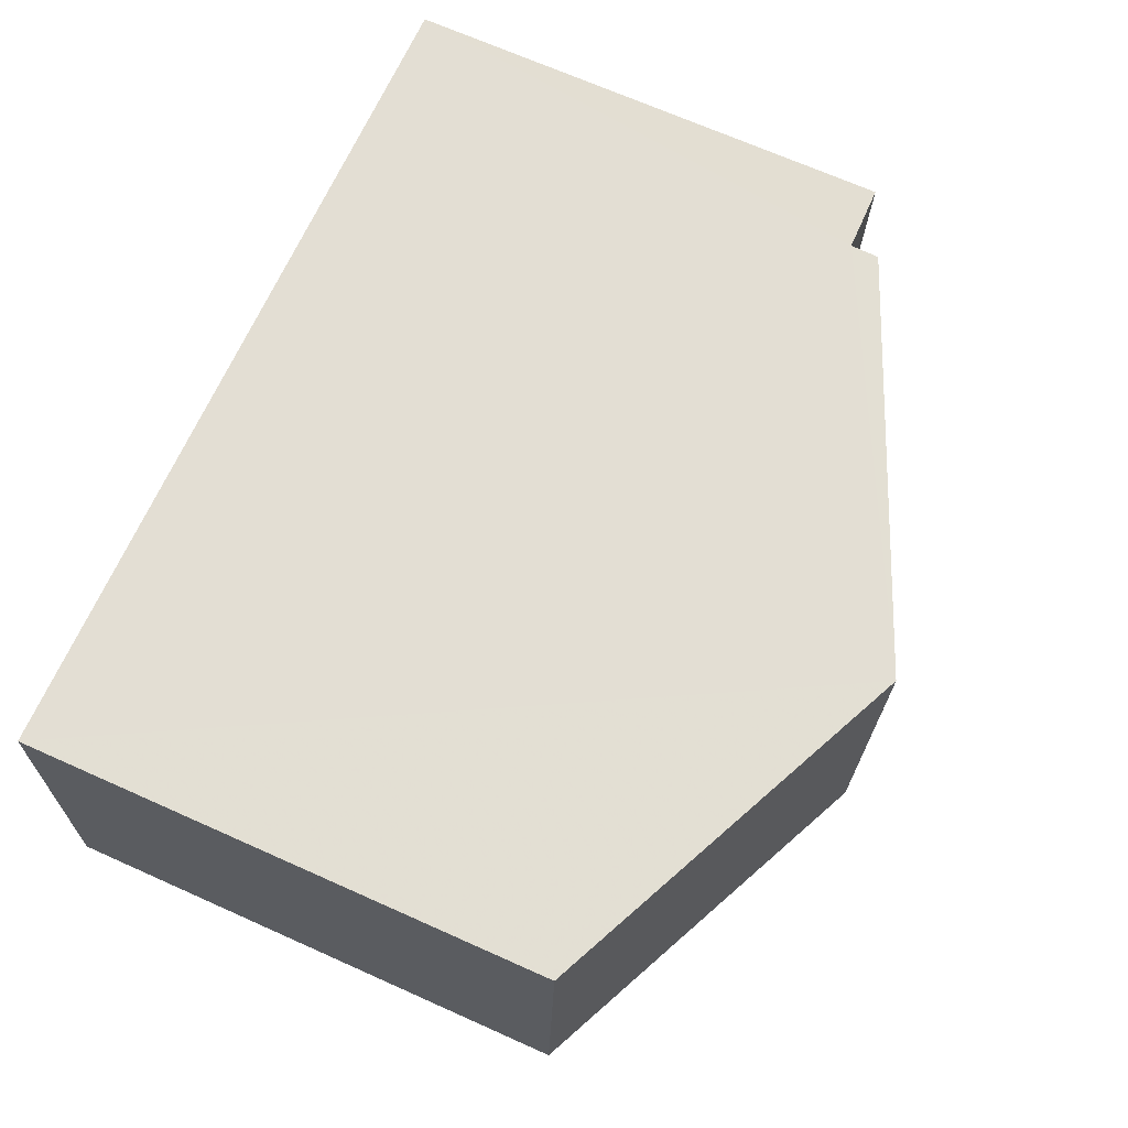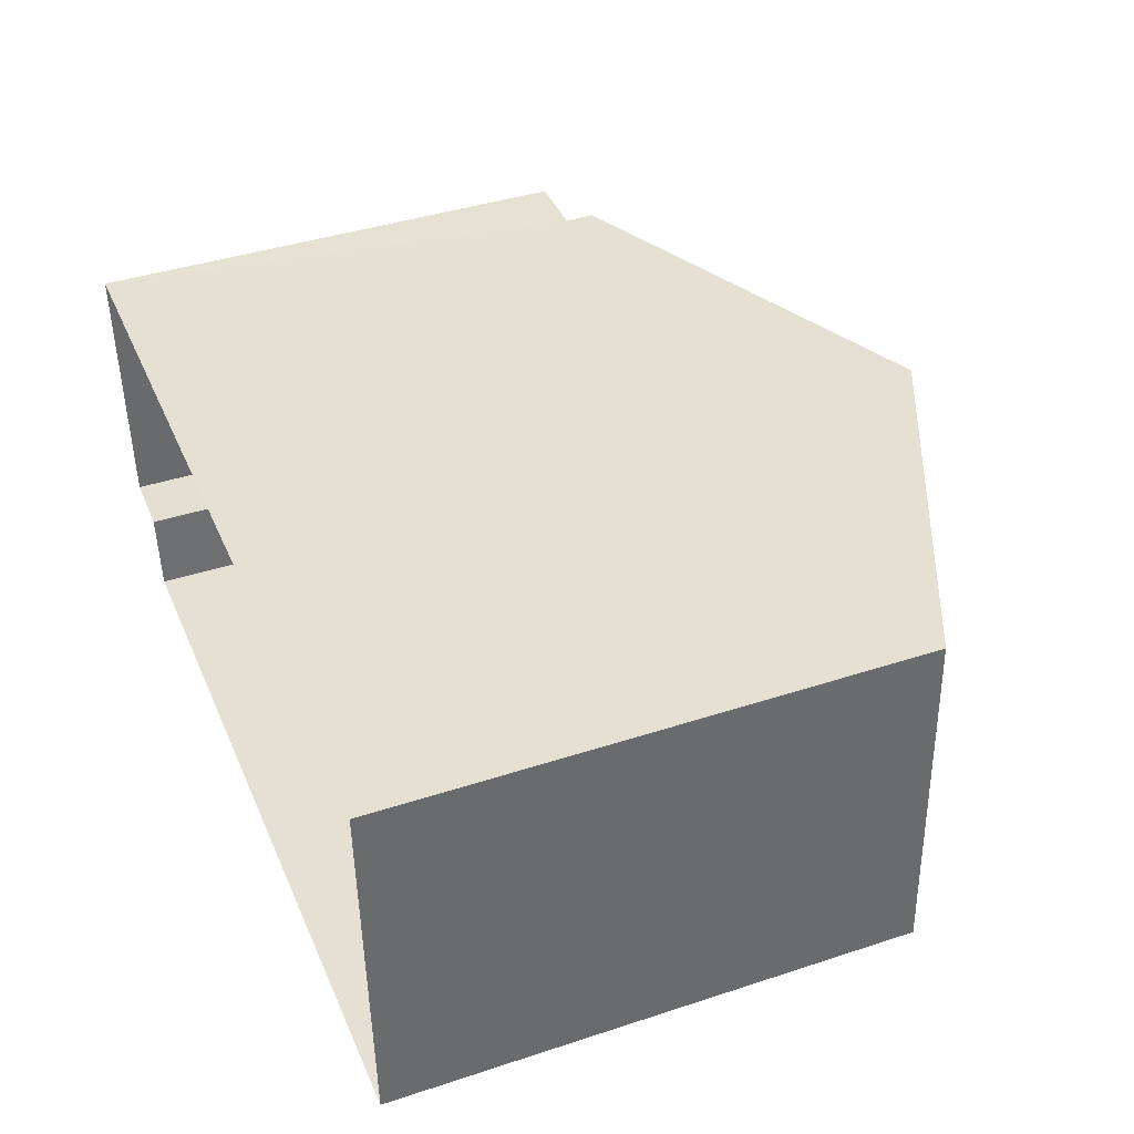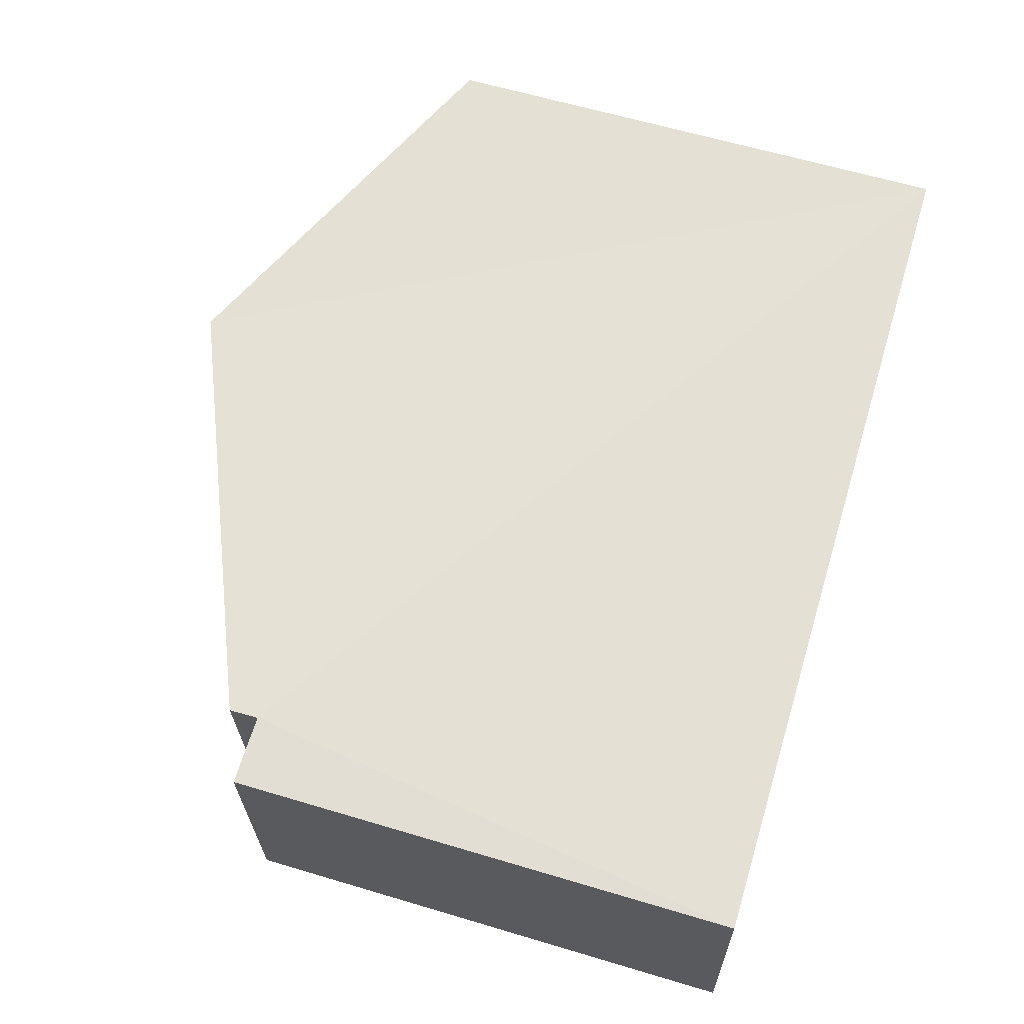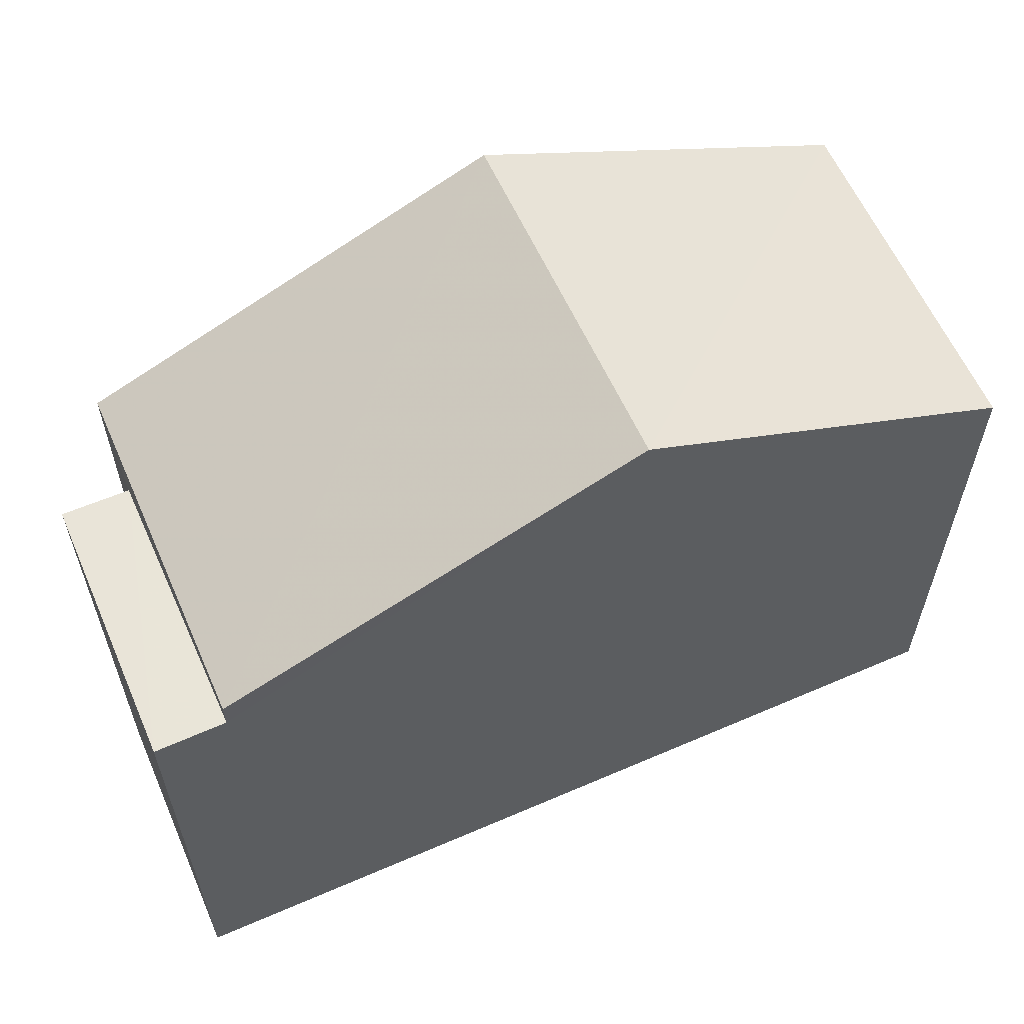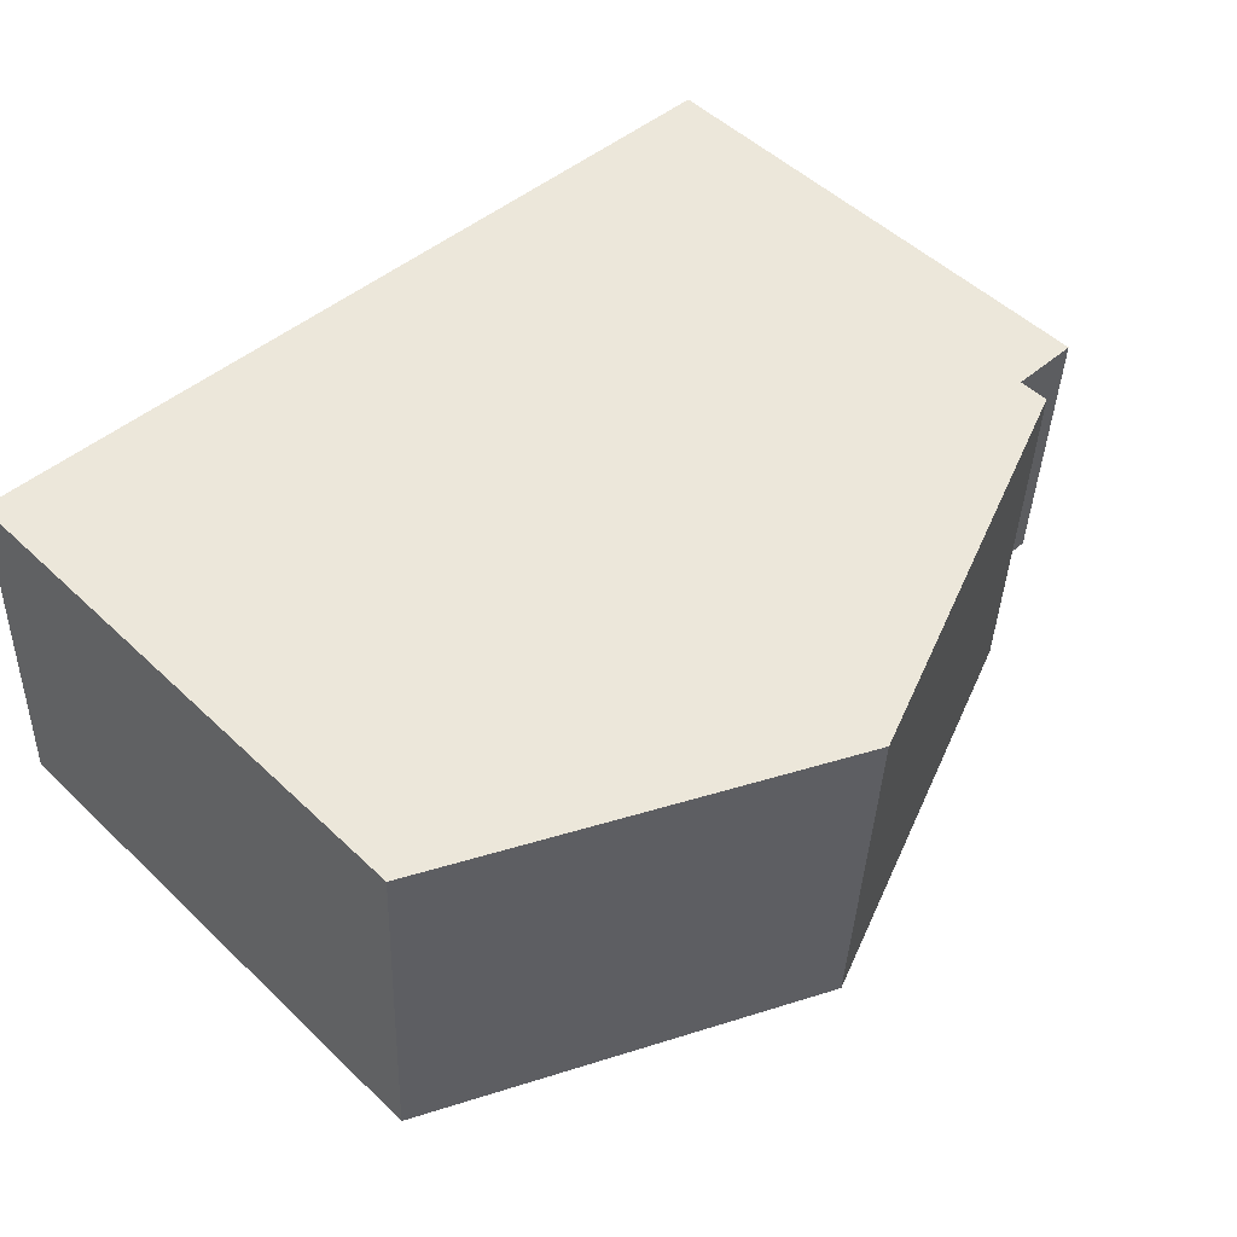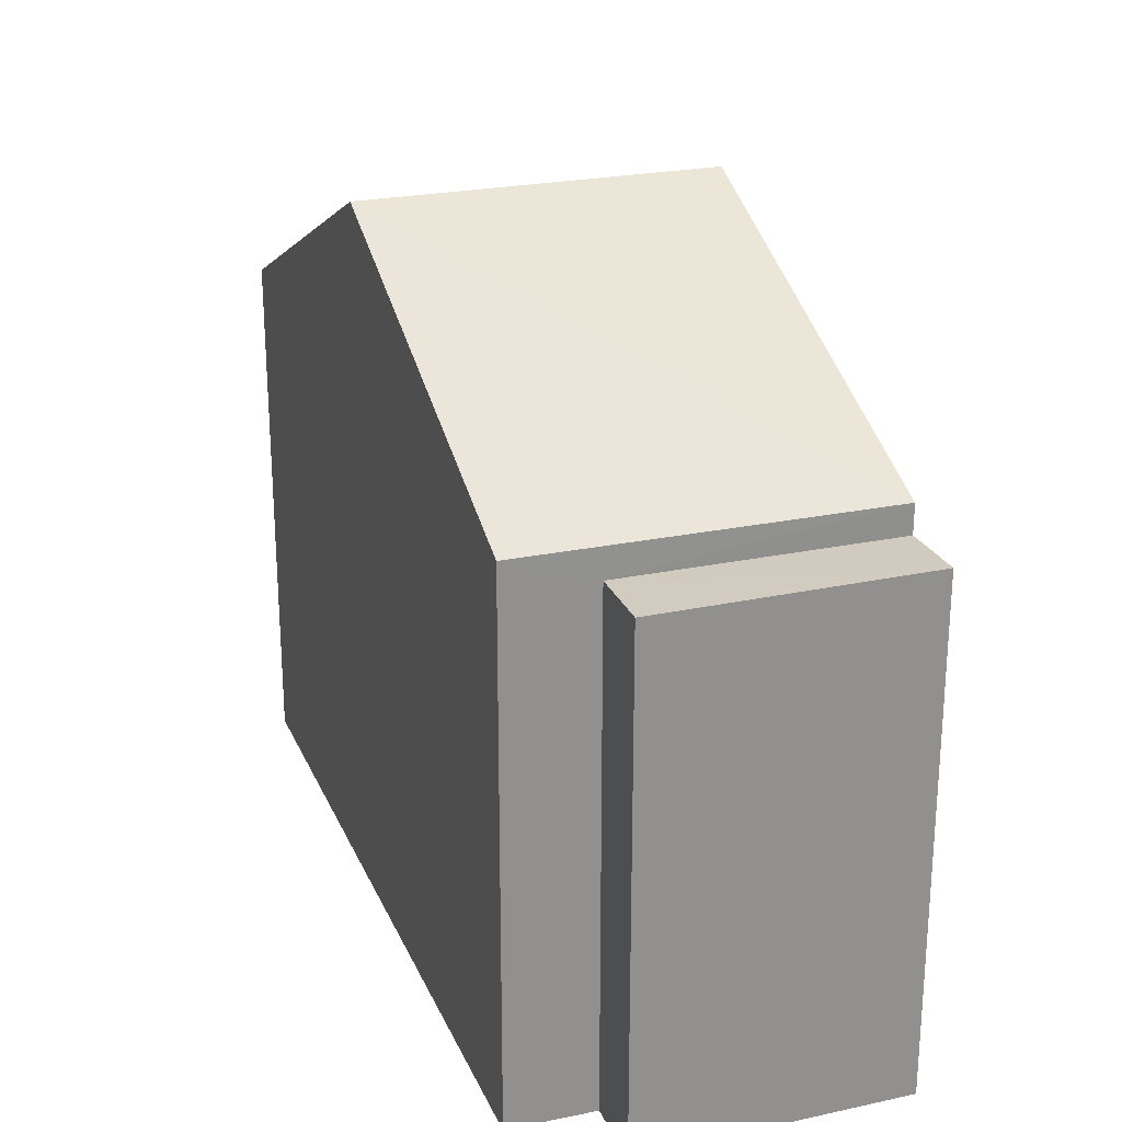
<metadata>
{"format":"obj","ext":"obj","renderer":"f3d","projection":"perspective","resolution":1024,"background":"white","views":[{"elev":70.0,"azim":-66.1,"up":"+Y"},{"elev":41.2,"azim":-111.8,"up":"+Y"},{"elev":62.3,"azim":106.9,"up":"+Y"},{"elev":60.1,"azim":153.5,"up":"+Z"},{"elev":50.6,"azim":-44.1,"up":"+Y"},{"elev":24.0,"azim":67.8,"up":"+Z"}]}
</metadata>
<code>
v -3.739e+05 -1.047e+05 23.33
v -3.739e+05 -1.046e+05 23.33
v -3.739e+05 -1.046e+05 23.33
v -3.739e+05 -1.047e+05 23.33
v -3.739e+05 -1.047e+05 23.33
v -3.739e+05 -1.047e+05 23.33
v -3.739e+05 -1.046e+05 32.56
v -3.739e+05 -1.047e+05 30.28
v -3.739e+05 -1.047e+05 32.56
v -3.739e+05 -1.046e+05 30.28
v -3.739e+05 -1.047e+05 29.9
v -3.739e+05 -1.047e+05 29.9
v -3.739e+05 -1.046e+05 29.9
v -3.739e+05 -1.046e+05 29.9
v -3.739e+05 -1.046e+05 30.28
v -3.739e+05 -1.047e+05 30.28
f 1 2 3
f 3 4 1
f 5 2 1
f 6 5 1
f 7 8 9
f 7 10 8
f 11 12 13
f 14 11 13
f 9 15 7
f 9 16 15
f 13 4 3
f 13 12 4
f 6 11 16
f 16 11 15
f 6 1 11
f 15 11 14
f 11 4 12
f 11 1 4
f 8 5 9
f 5 6 9
f 6 16 9
f 8 2 5
f 8 10 2
f 10 7 2
f 2 14 3
f 7 15 14
f 3 14 13
f 2 7 14

</code>
